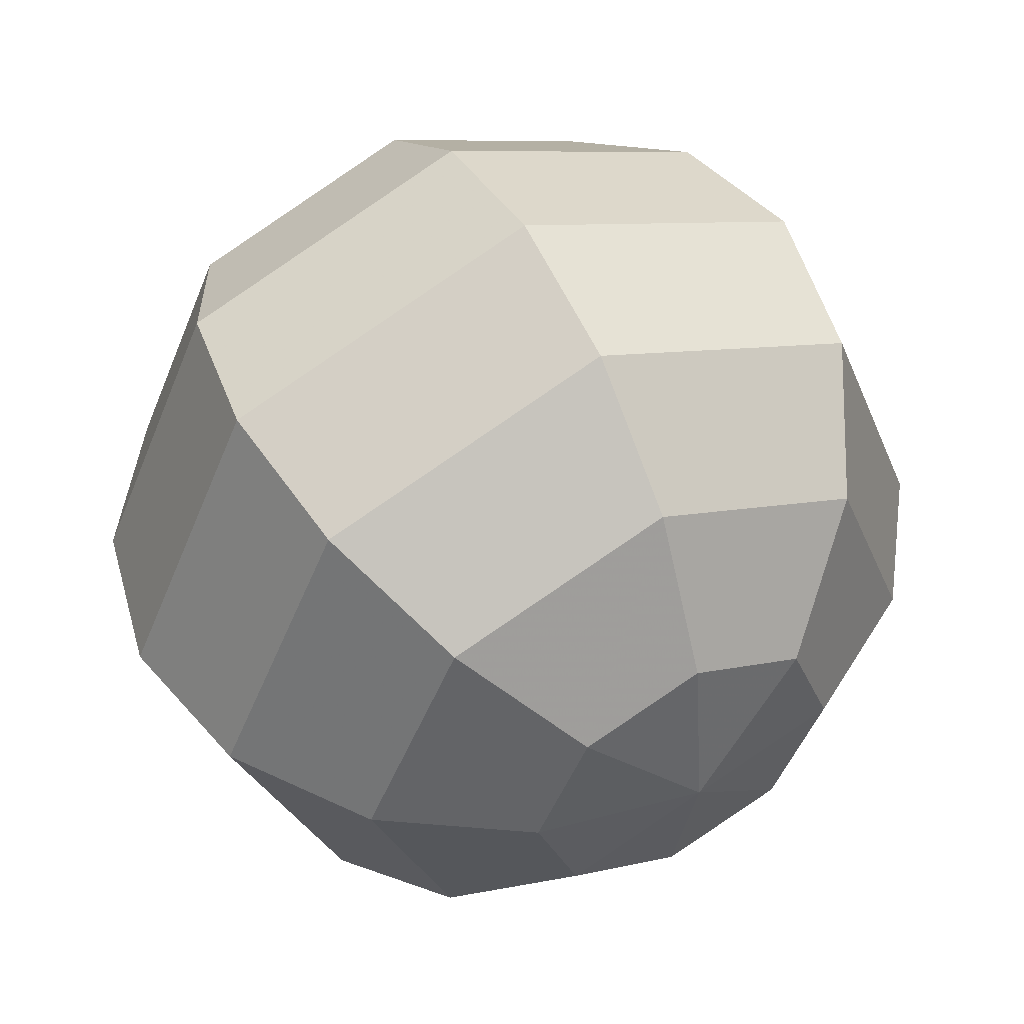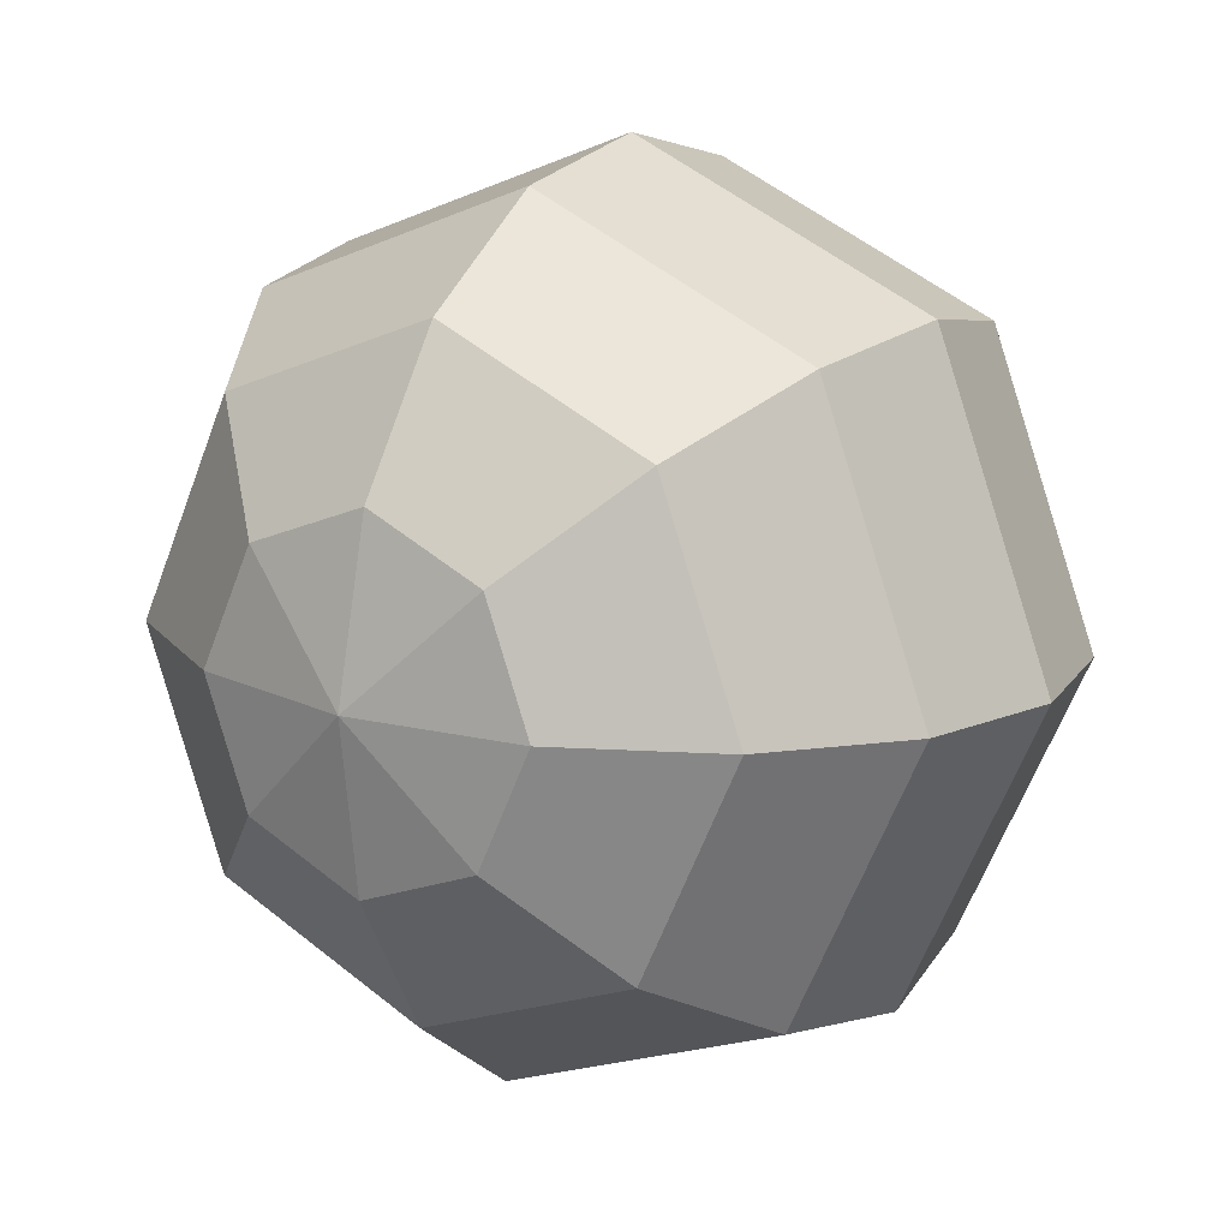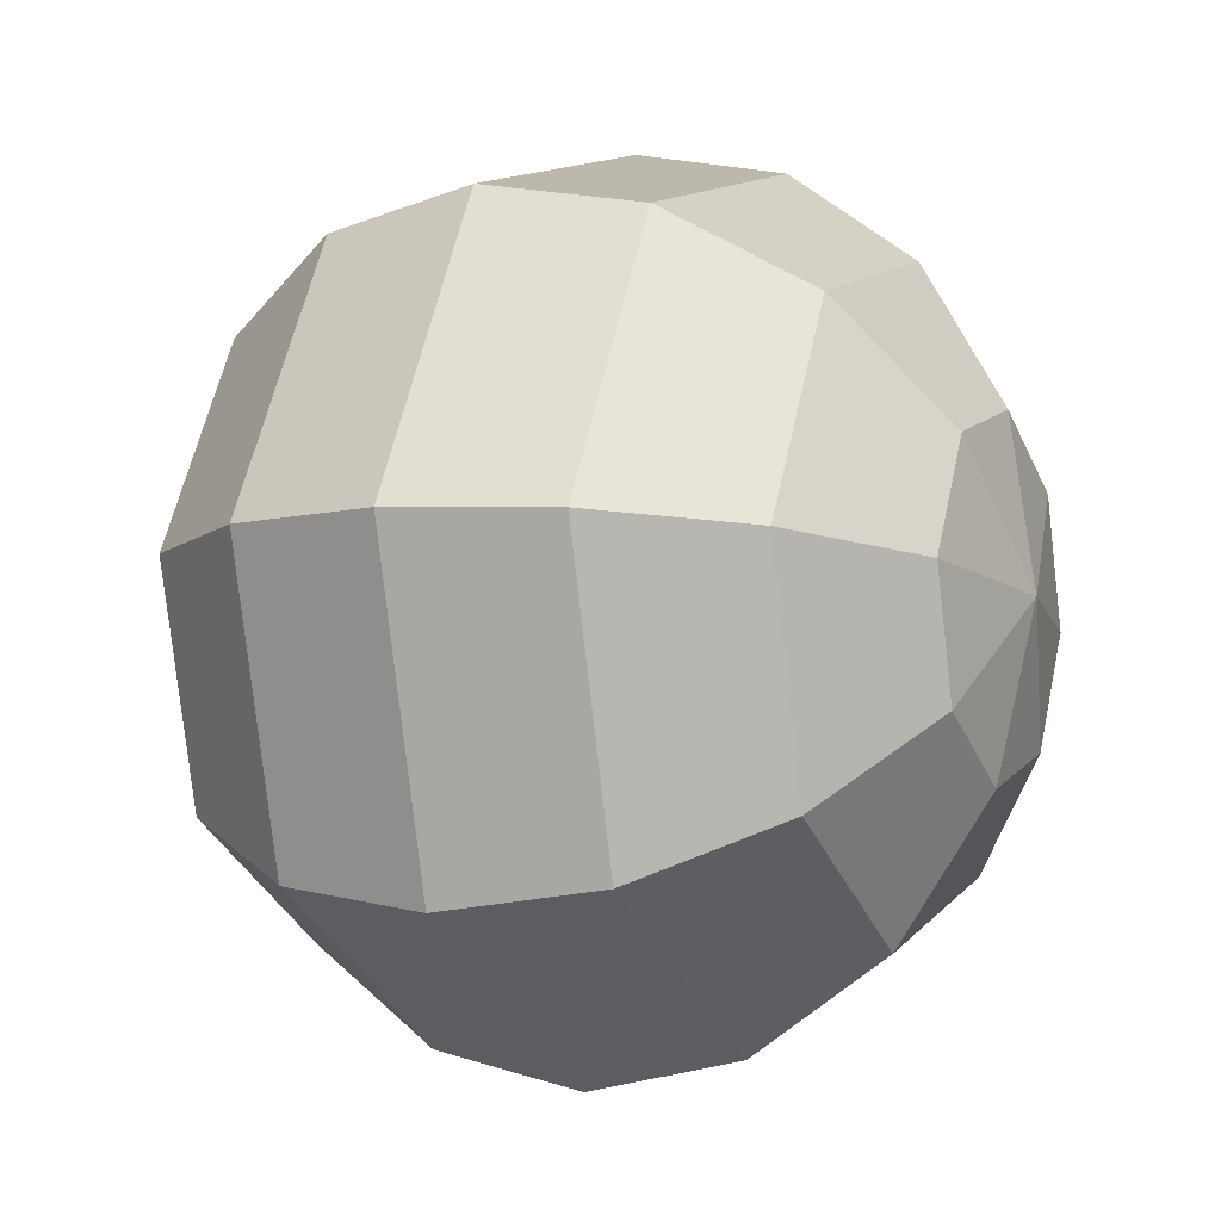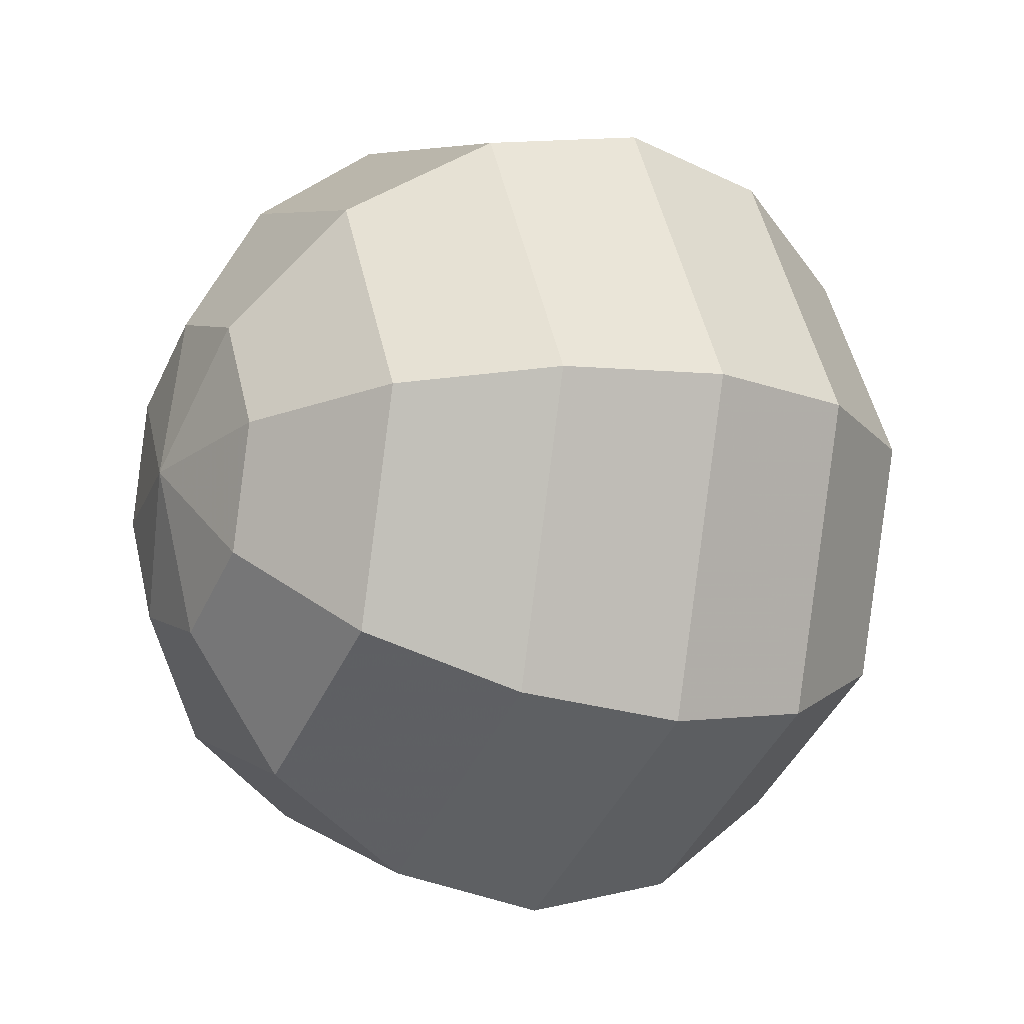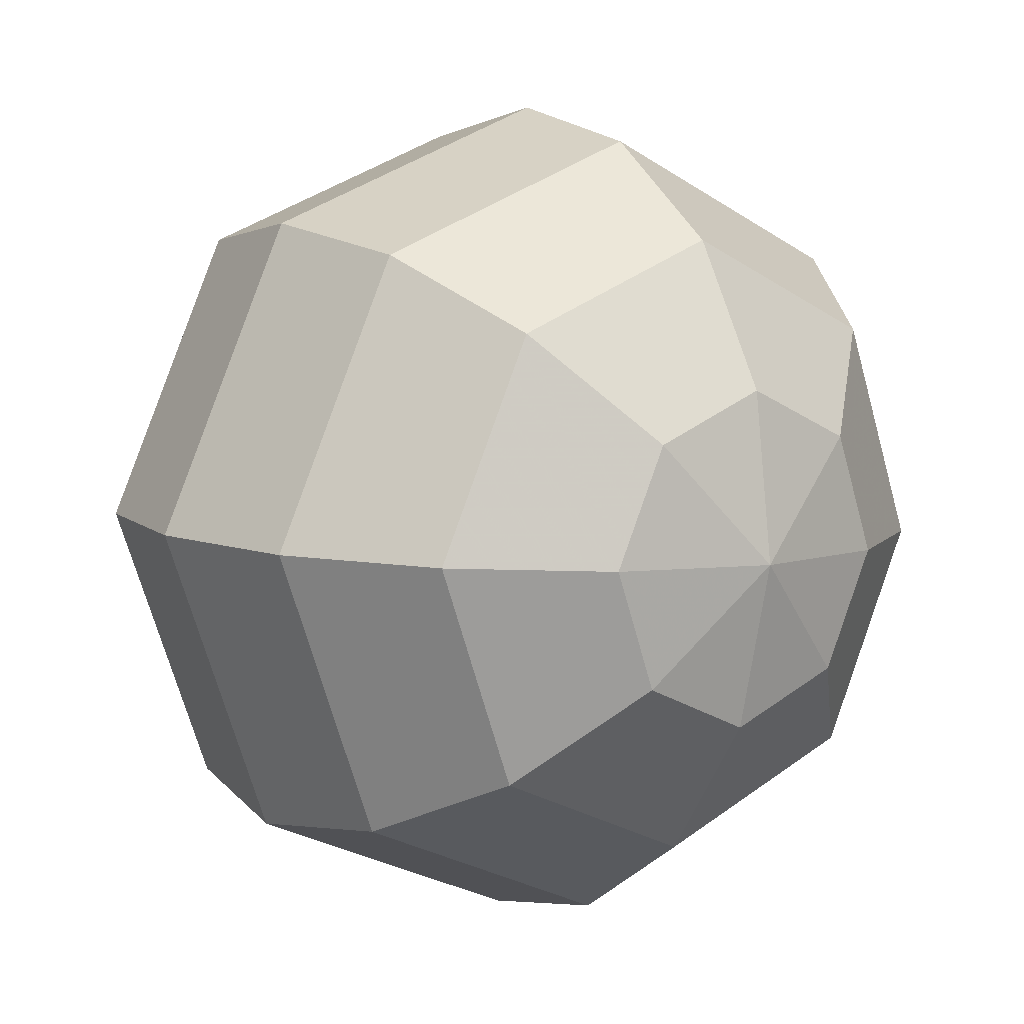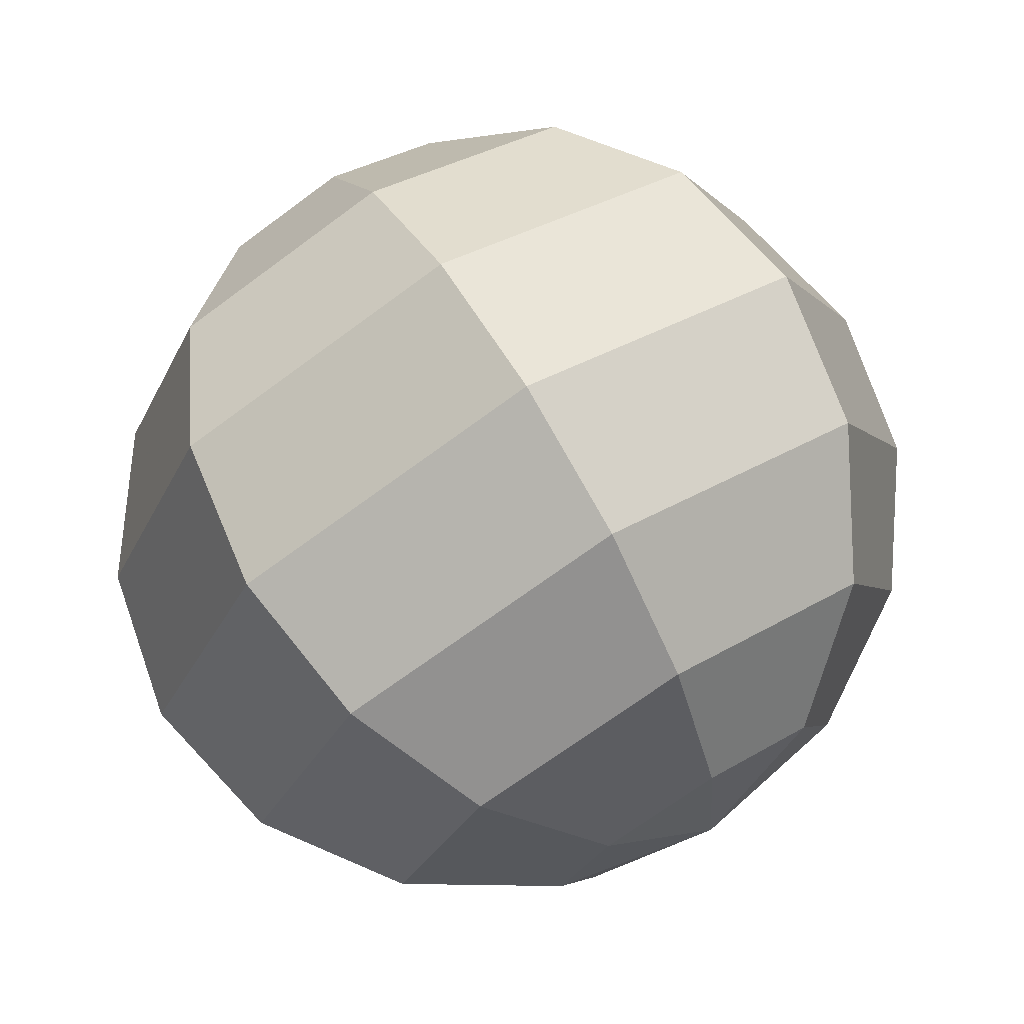
<metadata>
{"format":"obj","ext":"obj","renderer":"f3d","projection":"perspective","resolution":1024,"background":"white","views":[{"elev":47.8,"azim":152.3,"up":"+Y"},{"elev":17.9,"azim":33.3,"up":"+Y"},{"elev":-12.0,"azim":115.4,"up":"+Y"},{"elev":-19.8,"azim":-117.4,"up":"+Y"},{"elev":4.9,"azim":141.8,"up":"+Y"},{"elev":71.5,"azim":148.7,"up":"+Y"}]}
</metadata>
<code>
v 0.1437 6.567 -1.604
v 0 6.508 -1.6
v -0.1437 6.567 -1.604
v -0.2033 6.711 -1.613
v -0.1437 6.854 -1.621
v 0 6.913 -1.625
v 0.1437 6.854 -1.621
v 0.2033 6.711 -1.613
v 0.2656 6.439 -1.704
v 0 6.329 -1.697
v -0.2656 6.439 -1.704
v -0.3756 6.704 -1.72
v -0.2656 6.969 -1.735
v 0 7.079 -1.742
v 0.2656 6.969 -1.735
v 0.3756 6.704 -1.72
v 0.347 6.348 -1.859
v 0 6.205 -1.85
v -0.347 6.348 -1.859
v -0.4908 6.694 -1.879
v -0.347 7.041 -1.9
v 0 7.184 -1.909
v 0.347 7.041 -1.9
v 0.4908 6.694 -1.879
v 0.3756 6.308 -2.046
v 0 6.153 -2.036
v -0.3756 6.308 -2.046
v -0.5312 6.683 -2.068
v -0.3756 7.058 -2.091
v 0 7.213 -2.1
v 0.3756 7.058 -2.091
v 0.5312 6.683 -2.068
v 0.347 6.325 -2.236
v 0 6.182 -2.227
v -0.347 6.325 -2.236
v -0.4908 6.672 -2.257
v -0.347 7.018 -2.278
v 0 7.162 -2.286
v 0.347 7.018 -2.278
v 0.4908 6.672 -2.257
v 0.2656 6.397 -2.401
v 0 6.287 -2.394
v -0.2656 6.397 -2.401
v -0.3756 6.662 -2.417
v -0.2656 6.927 -2.433
v 0 7.037 -2.439
v 0.2656 6.927 -2.433
v 0.3756 6.662 -2.417
v 0.1437 6.512 -2.515
v 0 6.453 -2.512
v -0.1437 6.512 -2.515
v -0.2033 6.656 -2.524
v -0.1437 6.799 -2.532
v 0 6.859 -2.536
v 0.1437 6.799 -2.532
v 0.2033 6.656 -2.524
v 0 6.713 -1.575
v 0 6.654 -2.561
f 1 2 10 9
f 2 3 11 10
f 3 4 12 11
f 4 5 13 12
f 5 6 14 13
f 6 7 15 14
f 7 8 16 15
f 8 1 9 16
f 9 10 18 17
f 10 11 19 18
f 11 12 20 19
f 12 13 21 20
f 13 14 22 21
f 14 15 23 22
f 15 16 24 23
f 16 9 17 24
f 17 18 26 25
f 18 19 27 26
f 19 20 28 27
f 20 21 29 28
f 21 22 30 29
f 22 23 31 30
f 23 24 32 31
f 24 17 25 32
f 25 26 34 33
f 26 27 35 34
f 27 28 36 35
f 28 29 37 36
f 29 30 38 37
f 30 31 39 38
f 31 32 40 39
f 32 25 33 40
f 33 34 42 41
f 34 35 43 42
f 35 36 44 43
f 36 37 45 44
f 37 38 46 45
f 38 39 47 46
f 39 40 48 47
f 40 33 41 48
f 41 42 50 49
f 42 43 51 50
f 43 44 52 51
f 44 45 53 52
f 45 46 54 53
f 46 47 55 54
f 47 48 56 55
f 48 41 49 56
f 2 1 57
f 3 2 57
f 4 3 57
f 5 4 57
f 6 5 57
f 7 6 57
f 8 7 57
f 1 8 57
f 49 50 58
f 50 51 58
f 51 52 58
f 52 53 58
f 53 54 58
f 54 55 58
f 55 56 58
f 56 49 58

</code>
